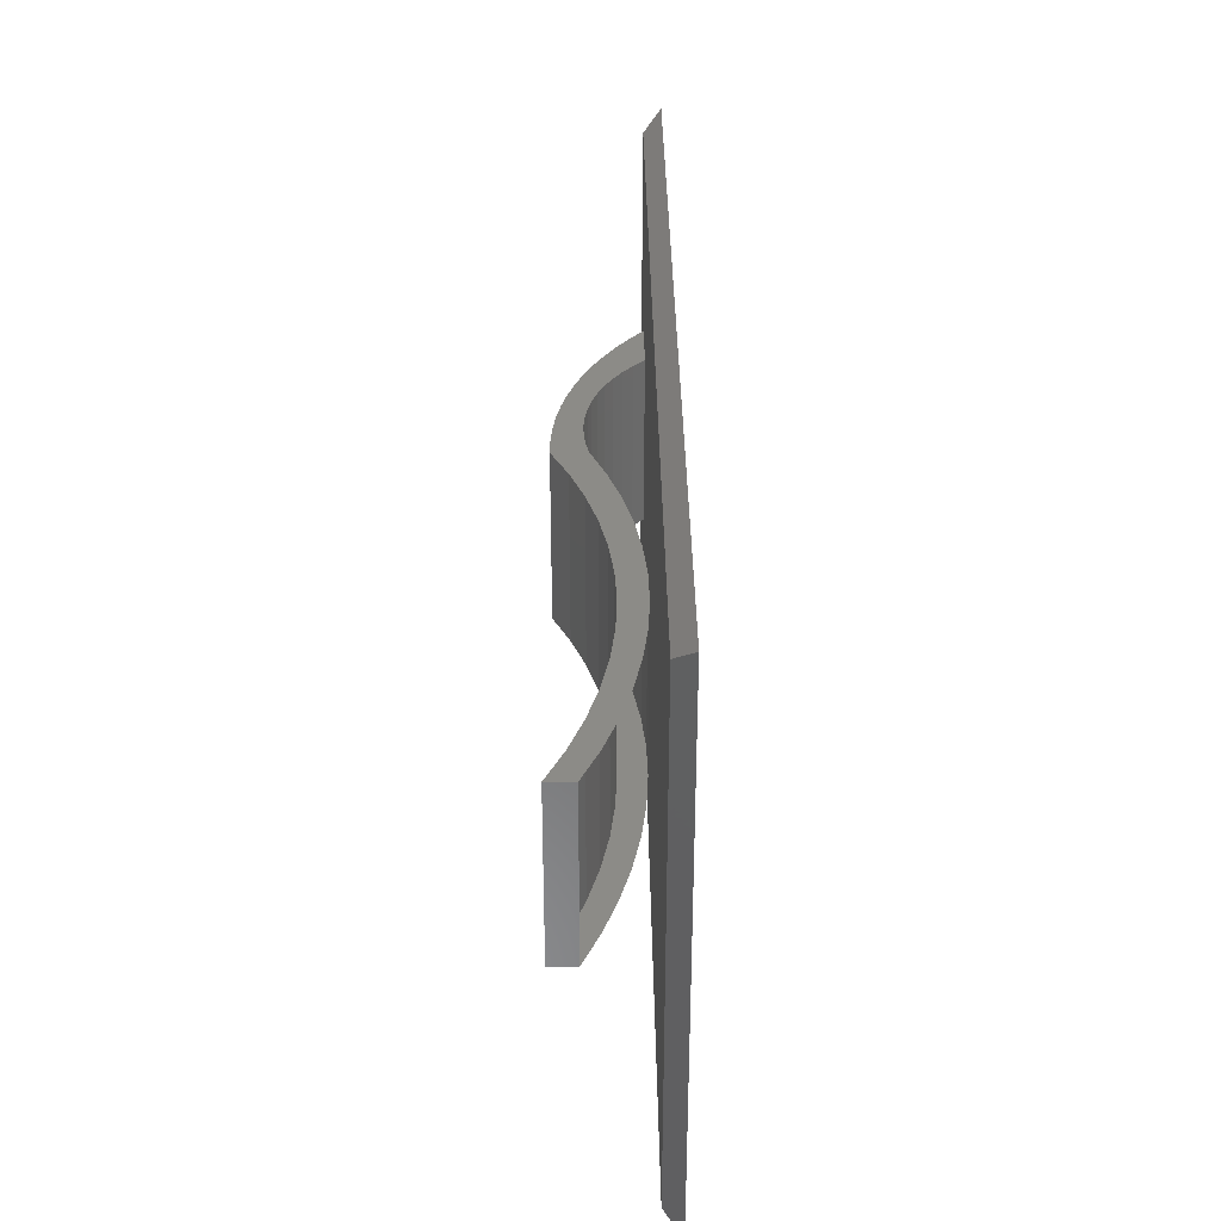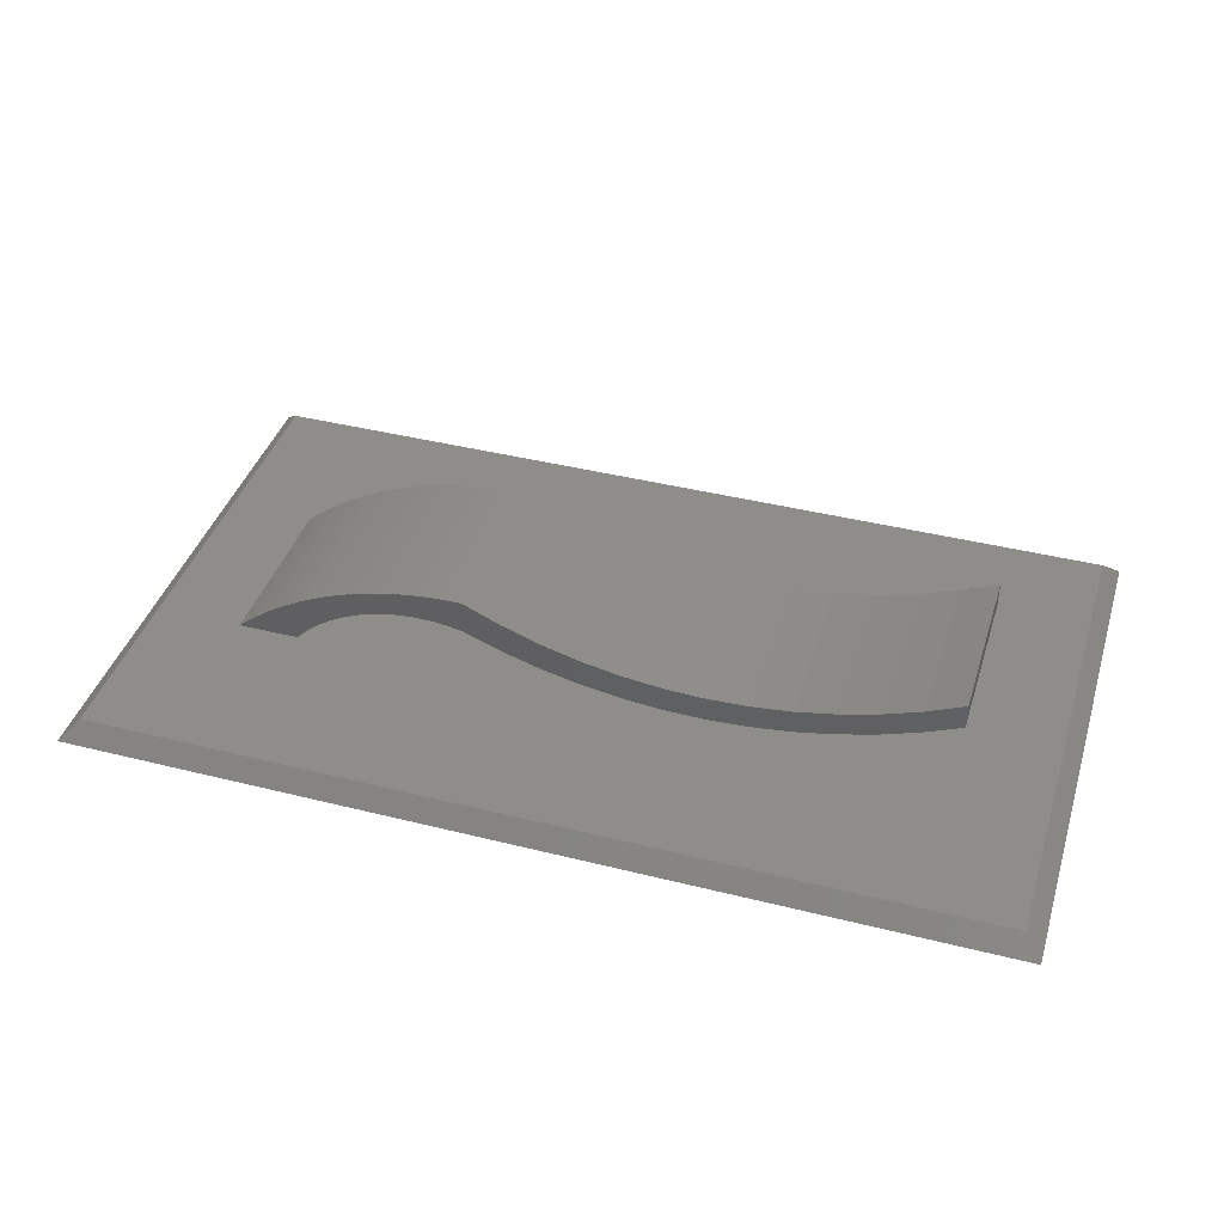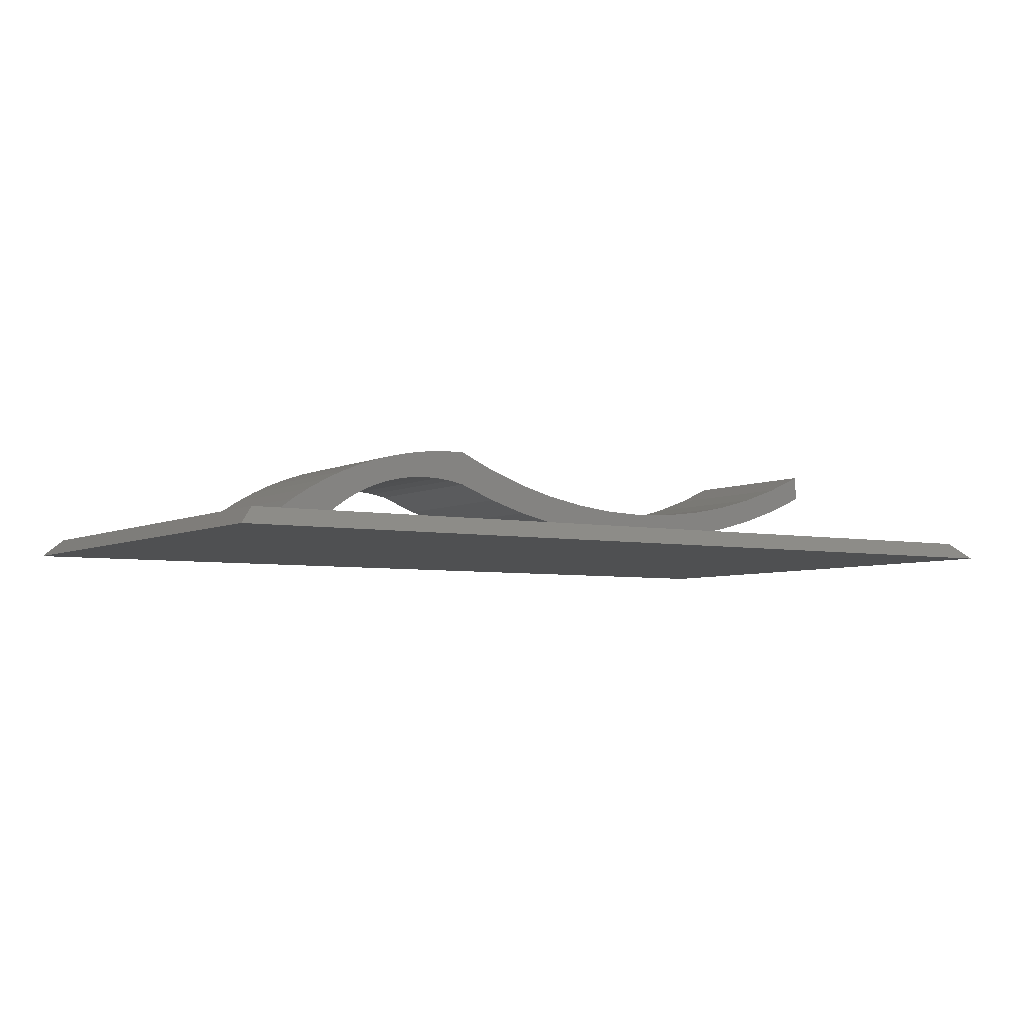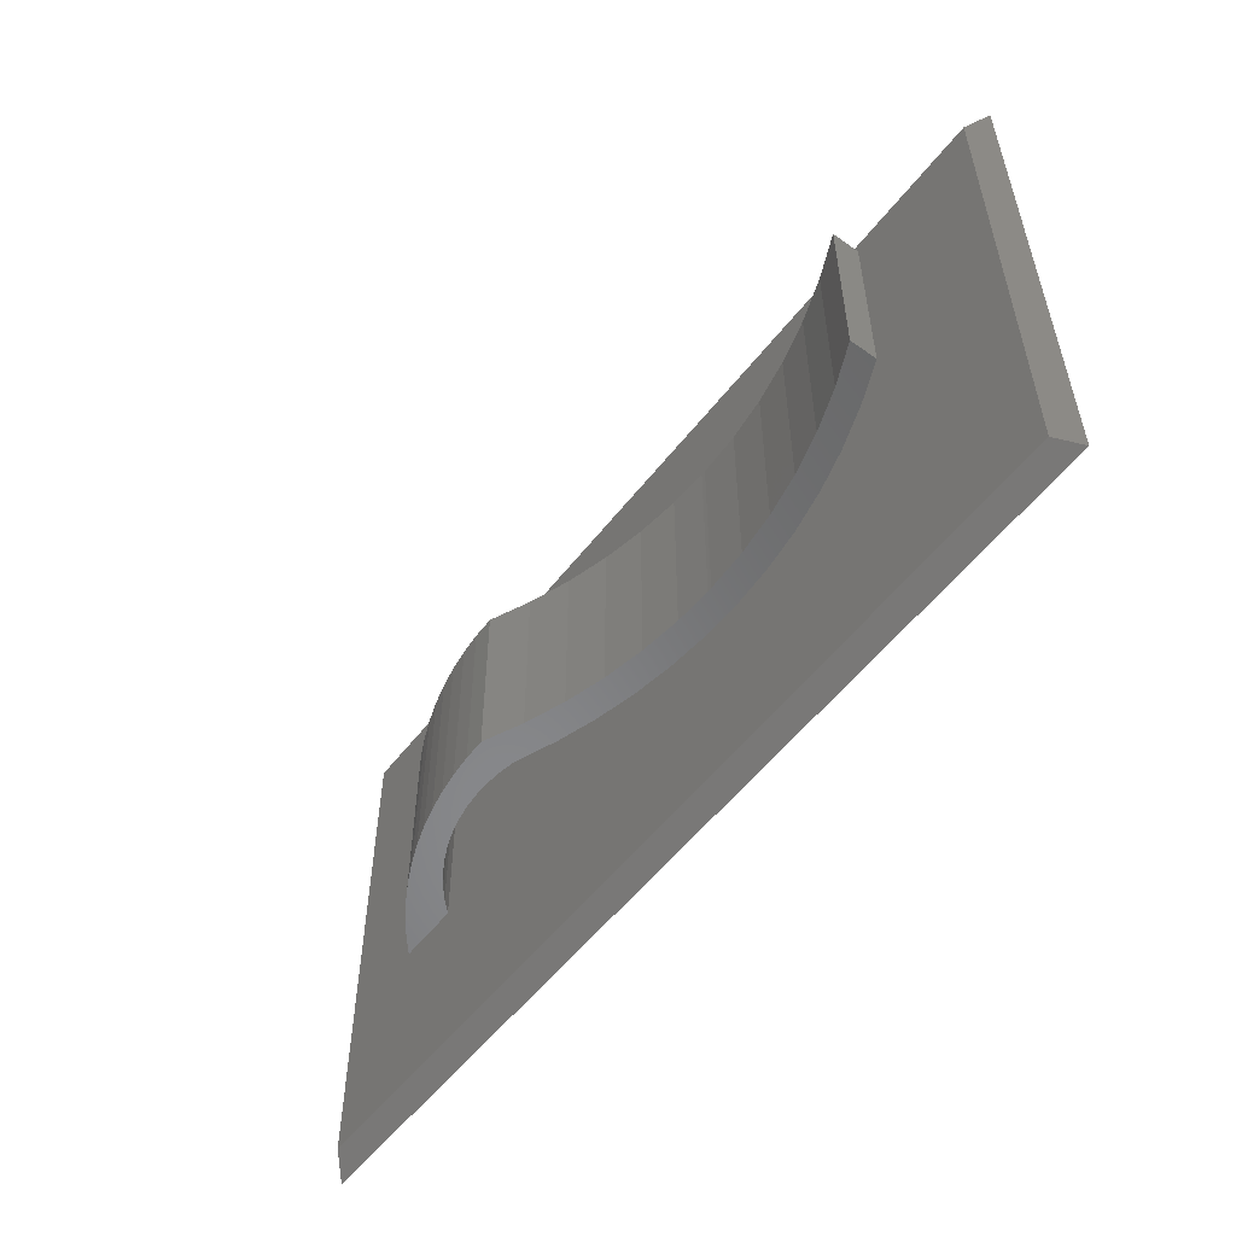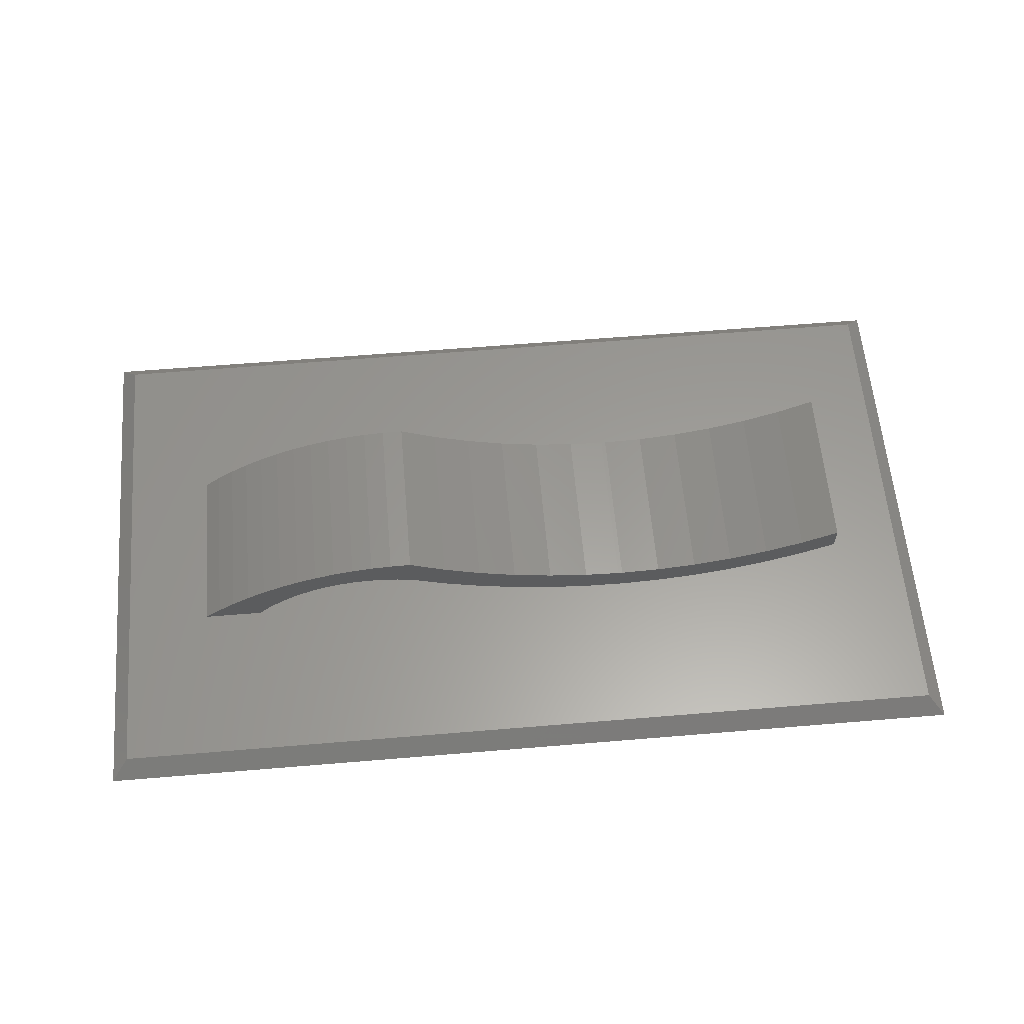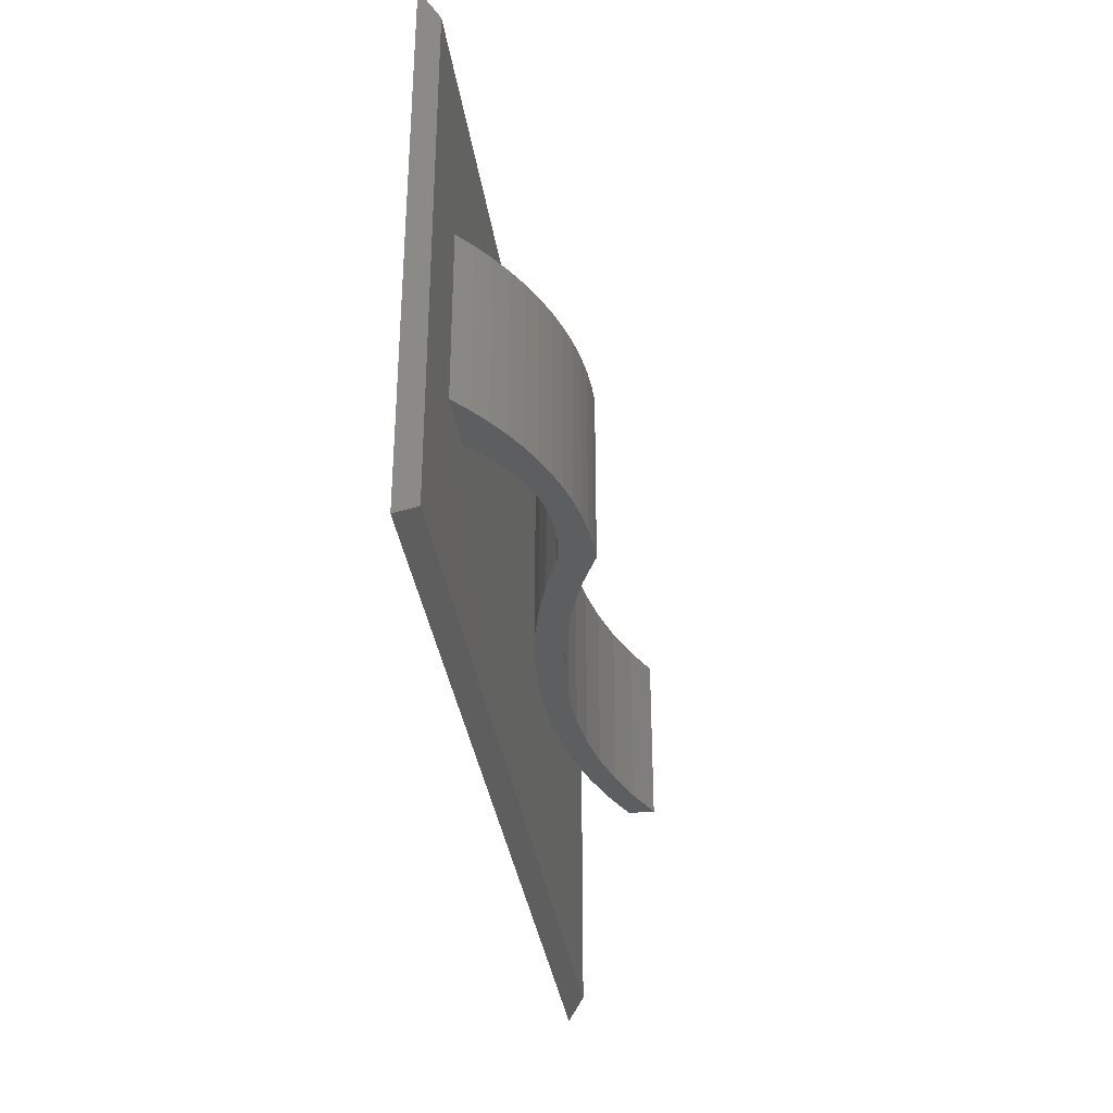
<metadata>
{"format":"stl","ext":"stl","renderer":"f3d","projection":"perspective","resolution":1024,"background":"white","views":[{"elev":33.3,"azim":89.5,"up":"+Y"},{"elev":40.9,"azim":17.0,"up":"+Z"},{"elev":-5.1,"azim":-32.9,"up":"+Z"},{"elev":-54.5,"azim":53.0,"up":"+Y"},{"elev":60.2,"azim":-4.9,"up":"+Z"},{"elev":-34.4,"azim":-81.9,"up":"+Y"}]}
</metadata>
<code>
# stl→obj: 194 verts, 378 faces
v 105.5 62 0
v 0 0 0
v 0 62 0
v 105.5 0 0
v 2 60 2
v 12 41 2
v 2 2 2
v 103.5 60 2
v 19 41 2
v 19 21 2
v 12 21 2
v 103.5 2 2
v 36.53 21 8.441
v 35.4 41 8.567
v 35.4 21 8.567
v 36.53 41 8.441
v 34.03 41 8.597
v 34.03 21 8.597
v 39 41 8
v 37.77 21 8.251
v 37.77 41 8.251
v 39 21 8
v 39 31 8
v 32.89 41 8.561
v 31.75 21 8.484
v 31.75 41 8.484
v 32.89 21 8.561
v 30.4 21 8.27
v 30.4 41 8.27
v 29.06 21 7.975
v 28.17 41 7.752
v 28.17 21 7.752
v 29.06 41 7.975
v 27.31 41 7.451
v 27.31 21 7.451
v 24.79 41 6.396
v 23.79 21 5.833
v 23.79 41 5.833
v 24.69 21 6.339
v 23.2 21 5.496
v 23.2 41 5.496
v 22.07 21 4.717
v 22.07 41 4.717
v 21.17 41 4.019
v 20.47 21 3.435
v 20.29 41 3.289
v 21.17 21 4.019
v 21.7 21 4.458
v 21.7 41 4.458
v 19.65 41 2.645
v 19.65 21 2.645
v 19.97 41 2.967
v 19.97 21 2.967
v 20.13 41 3.128
v 20.29 21 3.289
v 25.2 41 6.584
v 25.62 21 6.773
v 25.2 21 6.584
v 25.62 41 6.773
v 25 41 6.49
v 25 21 6.49
v 24.89 41 6.443
v 24.84 21 6.419
v 24.79 21 6.396
v 24.84 41 6.419
v 26.88 41 7.3
v 26.88 21 7.3
v 26.03 41 6.961
v 26.03 21 6.961
v 26.45 41 7.15
v 26.45 21 7.15
v 29.95 21 8.198
v 29.95 41 8.198
v 33.57 41 8.607
v 33.57 21 8.607
v 37.21 21 8.364
v 37.21 41 8.364
v 16.38 21 5.367
v 17.92 41 6.366
v 16.38 41 5.367
v 17.92 21 6.366
v 15.61 21 4.852
v 14.87 41 4.306
v 14.87 21 4.306
v 15.61 41 4.852
v 15.86 41 5.034
v 15.86 21 5.034
v 13.88 21 3.577
v 13.88 41 3.577
v 19.53 21 7.265
v 19.53 41 7.265
v 21.17 21 8.098
v 20.34 41 7.699
v 20.34 21 7.699
v 21.17 41 8.098
v 20.07 21 7.565
v 20.07 41 7.565
v 24.55 21 9.554
v 22.28 41 8.63
v 22.28 21 8.63
v 24.55 41 9.554
v 26.88 21 10.33
v 26.88 41 10.33
v 28.07 41 10.65
v 28.07 21 10.65
v 31.66 21 11.45
v 29.25 41 10.97
v 29.25 21 10.97
v 31.66 41 11.45
v 34.1 21 11.79
v 34.1 41 11.79
v 39 21 12
v 36.54 41 11.97
v 36.54 21 11.97
v 39 41 12
v 39 31 12
v 93.5 41 9
v 93.5 21 12
v 93.5 21 9
v 93.5 41 12
v 47.82 41 4.857
v 65.75 41 5.522
v 66.25 41 5.522
v 45.59 41 5.563
v 63.65 41 5.614
v 43.36 41 6.269
v 61.54 41 5.705
v 59.21 41 5.979
v 56.87 41 6.254
v 54.56 41 6.709
v 41.18 41 7.135
v 52.25 41 7.164
v 49.98 41 7.797
v 47.71 41 8.43
v 45.5 41 9.238
v 43.29 41 10.05
v 41.14 41 11.02
v 65.75 41 2.522
v 71.04 41 2.766
v 66.36 41 2.511
v 61.67 41 2.594
v 57.01 41 3.015
v 75.69 41 3.357
v 52.38 41 3.77
v 80.28 41 4.282
v 84.8 41 5.535
v 68.6 41 5.614
v 70.96 41 5.705
v 89.21 41 7.111
v 73.29 41 5.979
v 75.63 41 6.254
v 77.94 41 6.709
v 80.25 41 7.164
v 82.52 41 7.797
v 84.79 41 8.43
v 87 41 9.238
v 89.21 41 10.05
v 47.82 21 4.857
v 65.75 21 5.522
v 45.59 21 5.563
v 66.25 21 5.522
v 63.65 21 5.614
v 43.36 21 6.269
v 61.54 21 5.705
v 59.21 21 5.979
v 56.87 21 6.254
v 54.56 21 6.709
v 41.18 21 7.135
v 52.25 21 7.164
v 49.98 21 7.797
v 47.71 21 8.43
v 45.5 21 9.238
v 43.29 21 10.05
v 41.14 21 11.02
v 71.04 21 2.766
v 65.75 21 2.522
v 66.36 21 2.511
v 61.67 21 2.594
v 57.01 21 3.015
v 75.69 21 3.357
v 52.38 21 3.77
v 80.28 21 4.282
v 84.8 21 5.535
v 68.6 21 5.614
v 70.96 21 5.705
v 89.21 21 7.111
v 73.29 21 5.979
v 75.63 21 6.254
v 77.94 21 6.709
v 80.25 21 7.164
v 82.52 21 7.797
v 84.79 21 8.43
v 87 21 9.238
v 89.21 21 10.05
f 1 2 3
f 2 1 4
f 5 6 7
f 6 5 8
f 6 8 9
f 9 8 10
f 7 11 12
f 11 7 6
f 12 11 10
f 12 10 8
f 4 7 2
f 7 4 12
f 1 12 4
f 12 1 8
f 7 3 2
f 3 7 5
f 5 1 3
f 1 5 8
f 9 11 6
f 11 9 10
f 13 14 15
f 14 13 16
f 15 17 18
f 17 15 14
f 19 20 21
f 20 19 22
f 22 19 23
f 24 25 26
f 25 24 27
f 26 28 29
f 28 26 25
f 30 31 32
f 31 30 33
f 32 34 35
f 34 32 31
f 36 37 38
f 37 36 39
f 38 40 41
f 40 38 37
f 41 42 43
f 42 41 40
f 44 45 46
f 45 44 47
f 43 48 49
f 48 43 42
f 49 47 44
f 47 49 48
f 50 10 9
f 10 50 51
f 52 51 50
f 51 52 53
f 54 53 52
f 53 54 55
f 46 55 54
f 55 46 45
f 56 57 58
f 57 56 59
f 60 58 61
f 58 60 56
f 62 61 63
f 61 62 60
f 62 63 64
f 36 64 39
f 64 36 65
f 64 65 62
f 36 64 39
f 64 36 65
f 64 65 62
f 62 63 64
f 35 66 67
f 66 35 34
f 68 57 59
f 57 68 69
f 67 70 71
f 70 67 66
f 70 69 68
f 69 70 71
f 29 72 73
f 72 29 28
f 72 33 30
f 33 72 73
f 18 74 75
f 74 18 17
f 74 27 24
f 27 74 75
f 21 76 77
f 76 21 20
f 76 16 13
f 16 76 77
f 78 79 80
f 79 78 81
f 82 83 84
f 83 82 85
f 82 86 85
f 86 82 87
f 87 80 86
f 80 87 78
f 82 86 85
f 86 82 87
f 88 6 11
f 6 88 89
f 88 83 89
f 83 88 84
f 90 79 81
f 79 90 91
f 92 93 94
f 93 92 95
f 96 91 90
f 91 96 97
f 96 93 97
f 93 96 94
f 98 99 100
f 99 98 101
f 100 95 92
f 95 100 99
f 102 101 98
f 101 102 103
f 102 104 103
f 104 102 105
f 106 107 108
f 107 106 109
f 108 104 105
f 104 108 107
f 110 109 106
f 109 110 111
f 112 113 114
f 113 112 115
f 115 112 116
f 110 113 111
f 113 110 114
f 117 118 119
f 118 117 120
f 89 9 6
f 9 89 50
f 50 89 52
f 52 89 54
f 54 89 46
f 46 89 44
f 44 89 83
f 44 83 49
f 49 83 85
f 49 85 43
f 43 85 41
f 41 85 86
f 41 86 80
f 41 80 79
f 41 79 38
f 38 79 36
f 36 79 91
f 36 91 65
f 65 91 62
f 62 91 60
f 60 91 56
f 56 91 59
f 59 91 68
f 68 91 70
f 70 91 66
f 66 91 97
f 66 97 34
f 34 97 31
f 31 97 93
f 31 93 95
f 31 95 33
f 33 95 73
f 73 95 99
f 73 99 29
f 29 99 26
f 26 99 24
f 24 99 74
f 121 122 123
f 122 121 124
f 122 124 125
f 125 124 126
f 125 126 127
f 127 126 128
f 128 126 129
f 129 126 130
f 130 126 131
f 130 131 132
f 132 131 19
f 132 19 133
f 133 19 134
f 134 19 21
f 134 21 77
f 134 77 16
f 134 16 135
f 135 16 14
f 135 14 17
f 135 17 74
f 135 74 99
f 135 99 101
f 135 101 136
f 136 101 103
f 136 103 137
f 137 103 104
f 137 104 107
f 137 107 109
f 137 109 115
f 115 109 111
f 115 111 113
f 138 139 140
f 139 138 141
f 139 141 142
f 139 142 143
f 143 142 144
f 143 144 145
f 145 144 121
f 145 121 146
f 146 121 123
f 146 123 147
f 146 147 148
f 146 148 149
f 149 148 150
f 149 150 151
f 149 151 152
f 149 152 153
f 149 153 117
f 117 153 154
f 117 154 155
f 117 155 156
f 117 156 157
f 117 157 120
f 158 159 160
f 159 158 161
f 160 159 162
f 160 162 163
f 163 162 164
f 163 164 165
f 163 165 166
f 163 166 167
f 163 167 168
f 168 167 169
f 168 169 22
f 22 169 170
f 22 170 171
f 22 171 20
f 20 171 76
f 76 171 13
f 13 171 172
f 13 172 15
f 15 172 18
f 18 172 75
f 75 172 100
f 100 172 98
f 98 172 173
f 98 173 102
f 102 173 174
f 102 174 105
f 105 174 108
f 108 174 106
f 106 174 112
f 106 112 110
f 110 112 114
f 51 11 10
f 11 51 88
f 88 51 53
f 88 53 55
f 88 55 45
f 88 45 47
f 88 47 84
f 84 47 48
f 84 48 82
f 82 48 42
f 82 42 40
f 82 40 87
f 87 40 78
f 78 40 81
f 81 40 37
f 81 37 39
f 81 39 64
f 81 64 90
f 90 64 63
f 90 63 61
f 90 61 58
f 90 58 57
f 90 57 69
f 90 69 71
f 90 71 67
f 90 67 96
f 96 67 35
f 96 35 32
f 96 32 94
f 94 32 92
f 92 32 30
f 92 30 72
f 92 72 100
f 100 72 28
f 100 28 25
f 100 25 27
f 100 27 75
f 175 176 177
f 176 175 178
f 178 175 179
f 179 175 180
f 179 180 181
f 181 180 182
f 181 182 158
f 158 182 183
f 158 183 161
f 161 183 184
f 184 183 185
f 185 183 186
f 185 186 187
f 187 186 188
f 188 186 189
f 189 186 190
f 190 186 119
f 190 119 191
f 191 119 192
f 192 119 193
f 193 119 194
f 194 119 118
f 144 179 181
f 179 144 142
f 142 178 179
f 178 142 141
f 141 176 178
f 176 141 138
f 174 116 112
f 116 174 115
f 115 174 137
f 174 136 137
f 136 174 173
f 173 135 136
f 135 173 172
f 172 134 135
f 134 172 171
f 171 133 134
f 133 171 170
f 170 132 133
f 132 170 169
f 167 132 169
f 132 167 130
f 166 130 167
f 130 166 129
f 165 129 166
f 129 165 128
f 164 128 165
f 128 164 127
f 162 127 164
f 127 162 125
f 159 125 162
f 125 159 122
f 161 122 159
f 122 161 123
f 123 161 184
f 123 184 147
f 185 147 184
f 147 185 148
f 187 148 185
f 148 187 150
f 188 150 187
f 150 188 151
f 189 151 188
f 151 189 152
f 190 152 189
f 152 190 153
f 191 153 190
f 153 191 154
f 192 154 191
f 154 192 155
f 193 155 192
f 155 193 156
f 118 157 194
f 157 118 120
f 194 156 193
f 156 194 157
f 131 23 19
f 23 131 22
f 22 131 168
f 126 160 163
f 160 126 124
f 131 163 168
f 163 131 126
f 121 181 158
f 181 121 144
f 124 158 160
f 158 124 121

</code>
